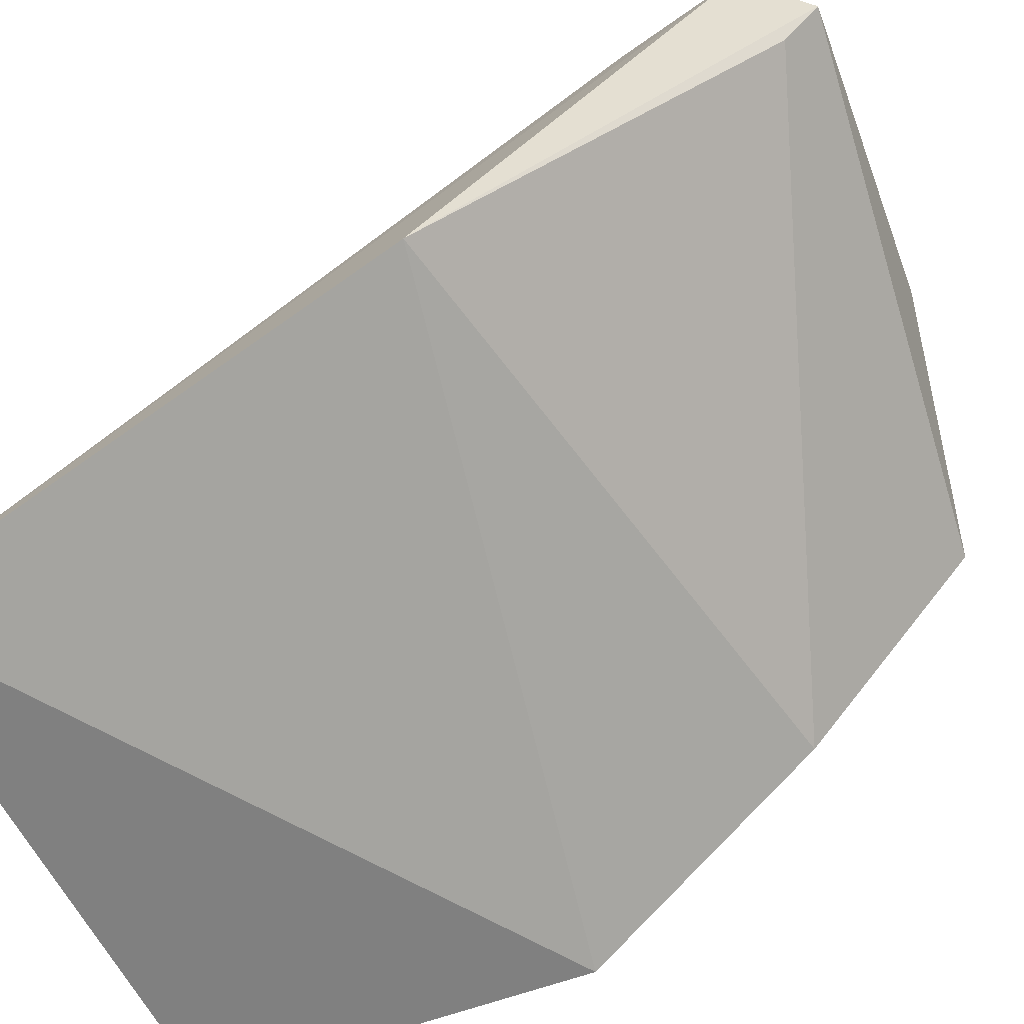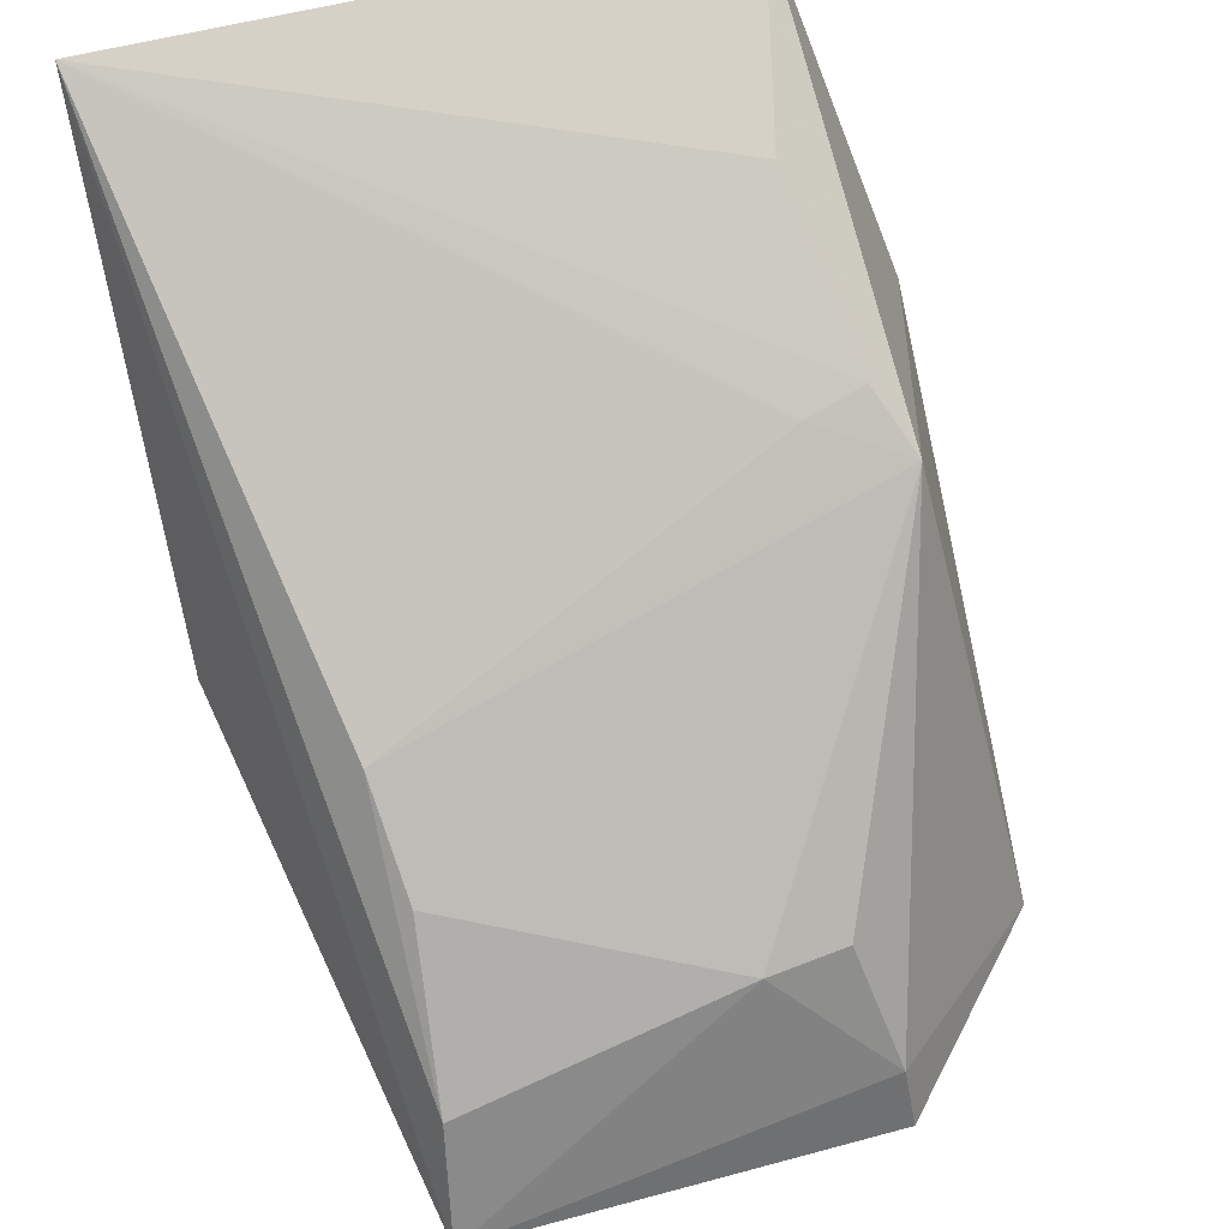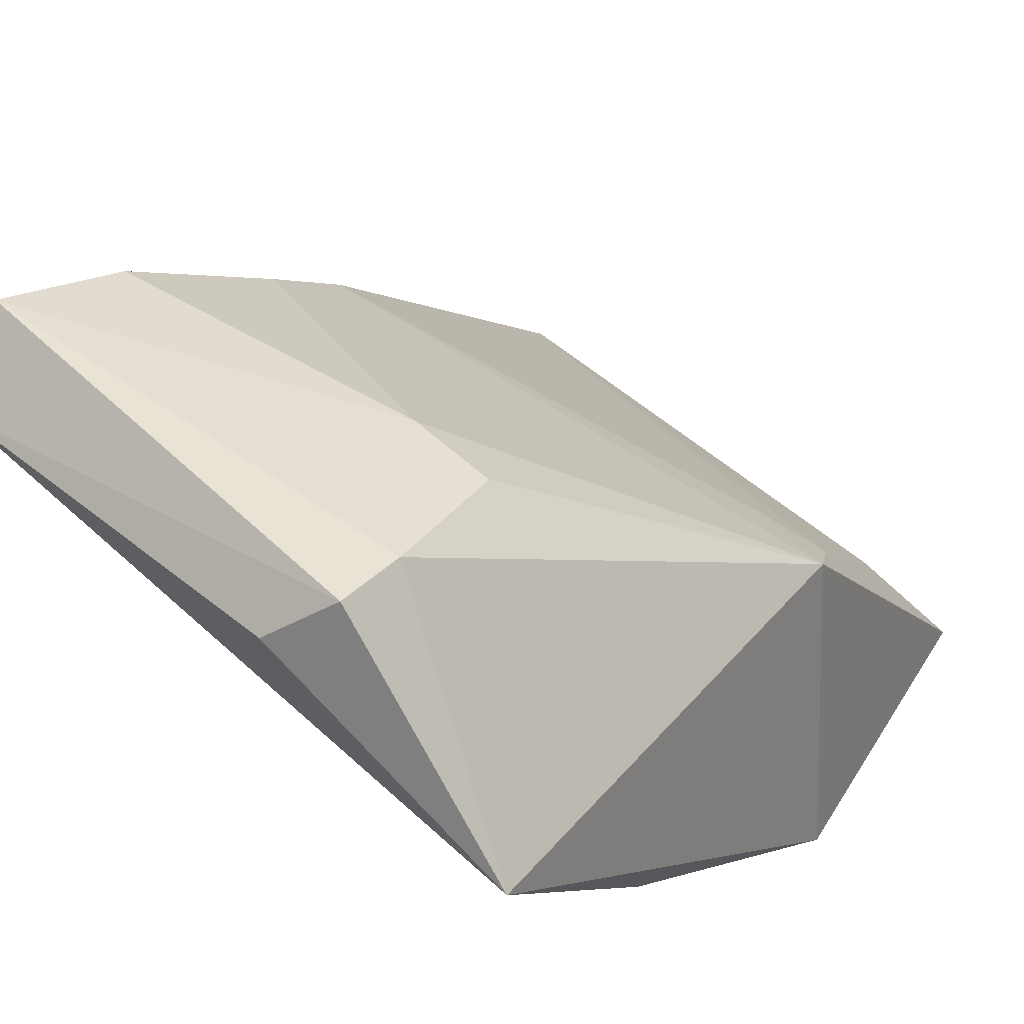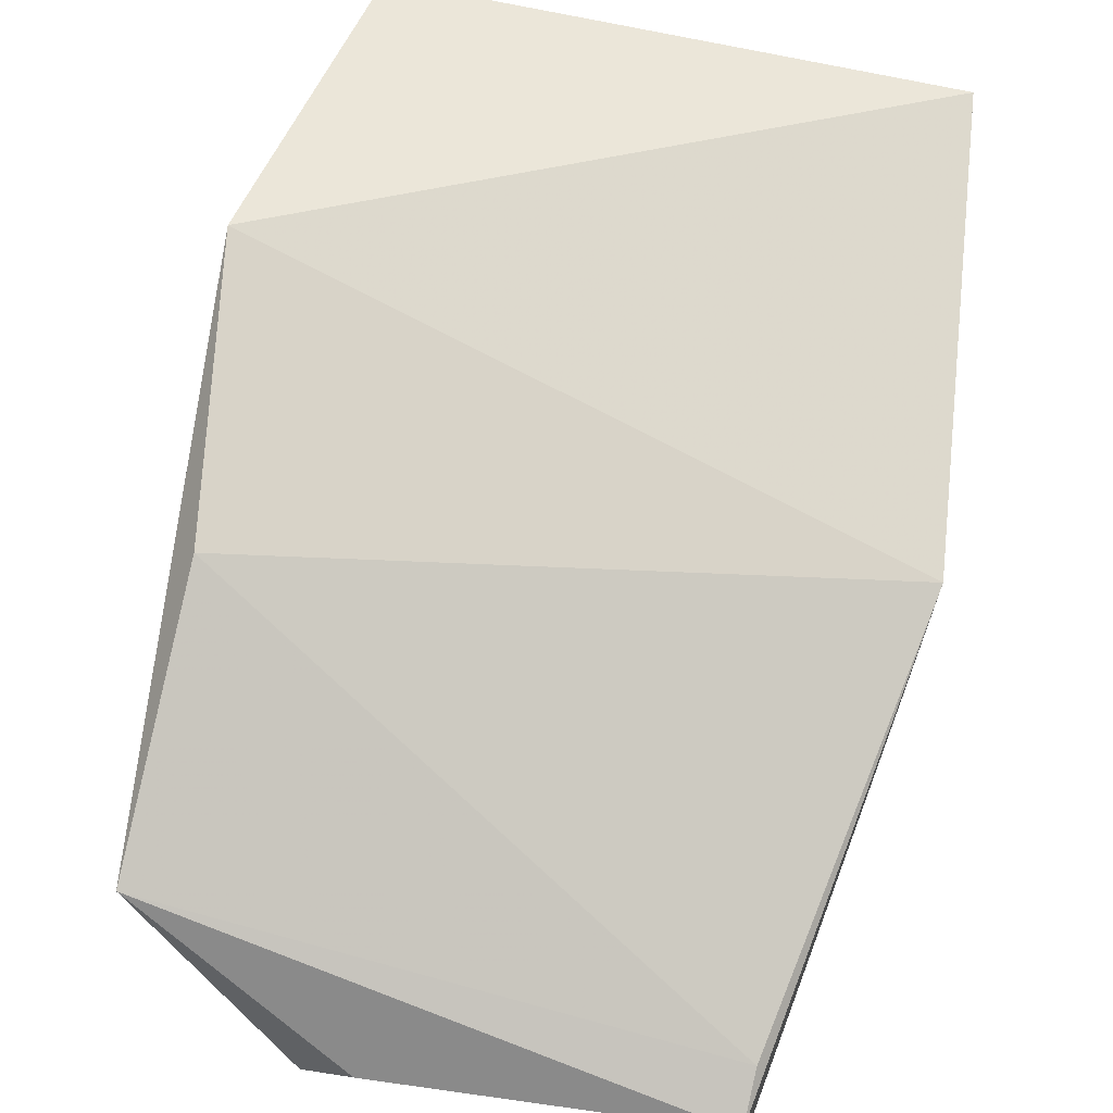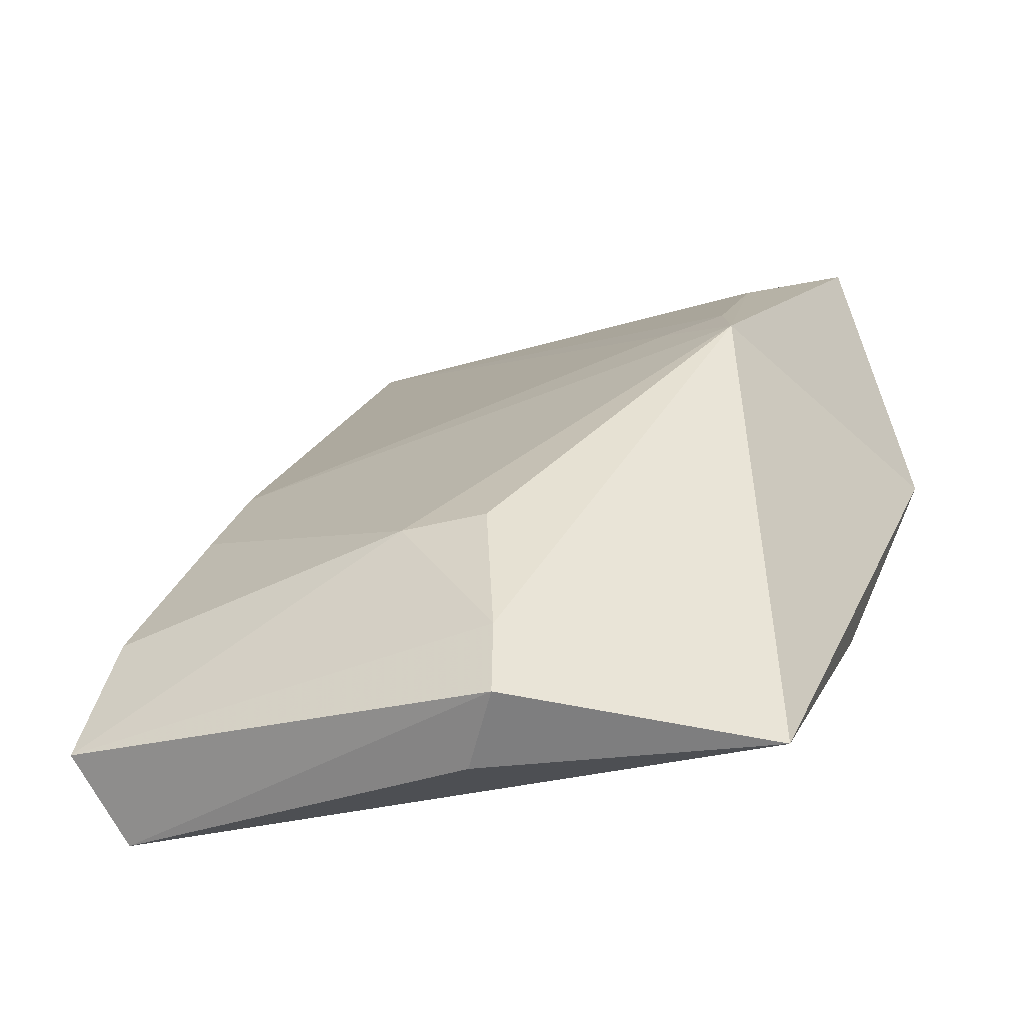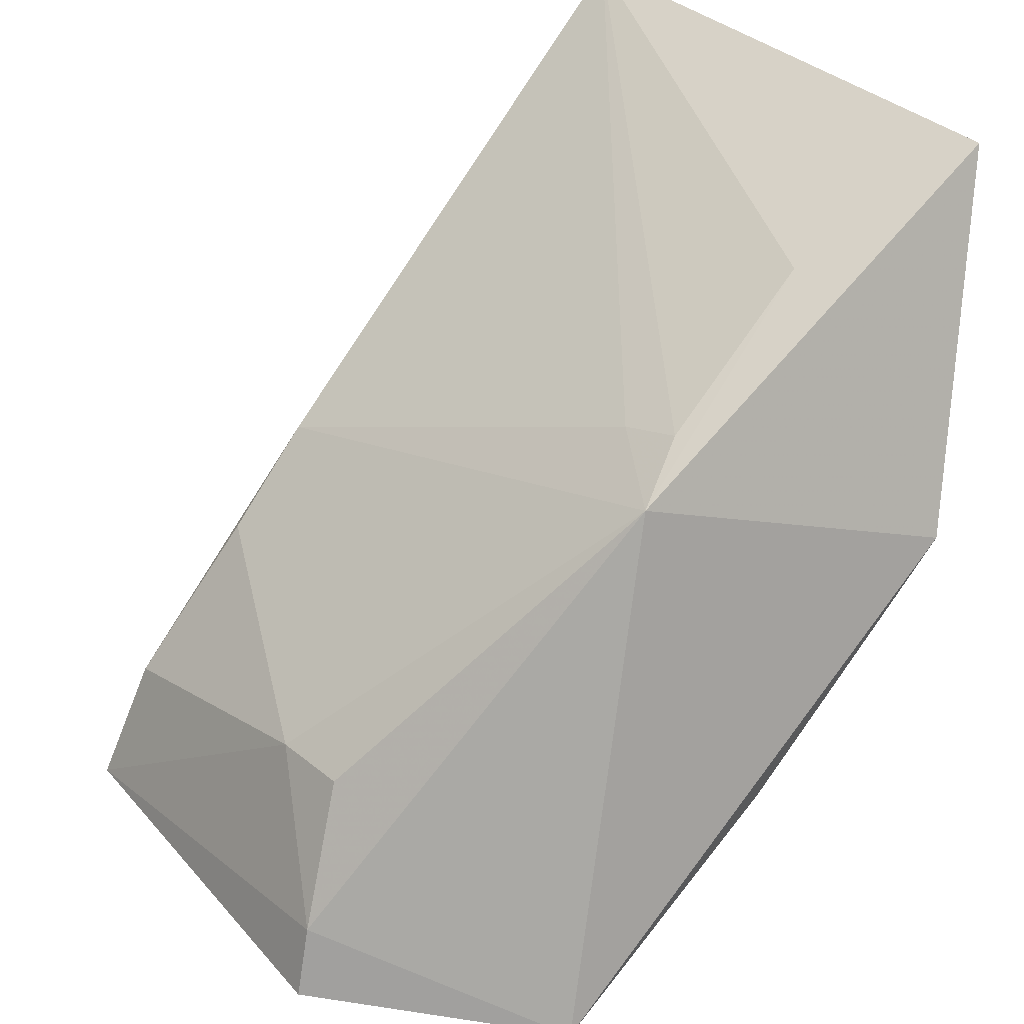
<metadata>
{"format":"obj","ext":"obj","renderer":"f3d","projection":"perspective","resolution":1024,"background":"white","views":[{"elev":-53.2,"azim":-67.7,"up":"+Z"},{"elev":50.8,"azim":-17.7,"up":"+Y"},{"elev":52.8,"azim":44.5,"up":"+Z"},{"elev":-54.9,"azim":168.2,"up":"+Y"},{"elev":-24.9,"azim":26.3,"up":"+Y"},{"elev":31.1,"azim":55.5,"up":"+Y"}]}
</metadata>
<code>
v 0.01523 -0.1263 0.1992
v 0.02683 -0.1271 0.1872
v 0.02058 -0.07958 0.154
v -0.01674 -0.07944 0.1538
v -0.009269 -0.13 0.1952
v 0.0271 -0.101 0.1608
v 0.02124 -0.09604 0.1784
v 0.01244 -0.1291 0.1963
v -0.01664 -0.1076 0.1718
v 0.01757 -0.08586 0.165
v -0.01028 -0.1181 0.1958
v 0.01476 -0.122 0.1981
v 0.0258 -0.1159 0.1725
v 0.01937 -0.09311 0.1749
v -0.01093 -0.1256 0.199
v -0.01024 -0.1035 0.1832
v 0.007406 -0.114 0.1949
v -0.009478 -0.1278 0.1922
v 0.01559 -0.09401 0.1756
v 0.01251 -0.1138 0.1945
v -0.009423 -0.1089 0.1886
f 6 4 3
f 7 6 3
f 7 2 6
f 8 5 2
f 8 2 1
f 8 1 5
f 9 4 6
f 10 7 3
f 10 3 4
f 12 1 2
f 12 2 7
f 13 9 6
f 13 6 2
f 14 10 4
f 14 7 10
f 15 5 1
f 15 1 12
f 15 9 5
f 15 11 4
f 15 4 9
f 16 4 11
f 17 15 12
f 17 11 15
f 17 7 16
f 18 13 2
f 18 2 5
f 18 5 9
f 18 9 13
f 19 14 4
f 19 4 16
f 19 16 7
f 19 7 14
f 20 17 12
f 20 12 7
f 20 7 17
f 21 17 16
f 21 16 11
f 21 11 17

</code>
